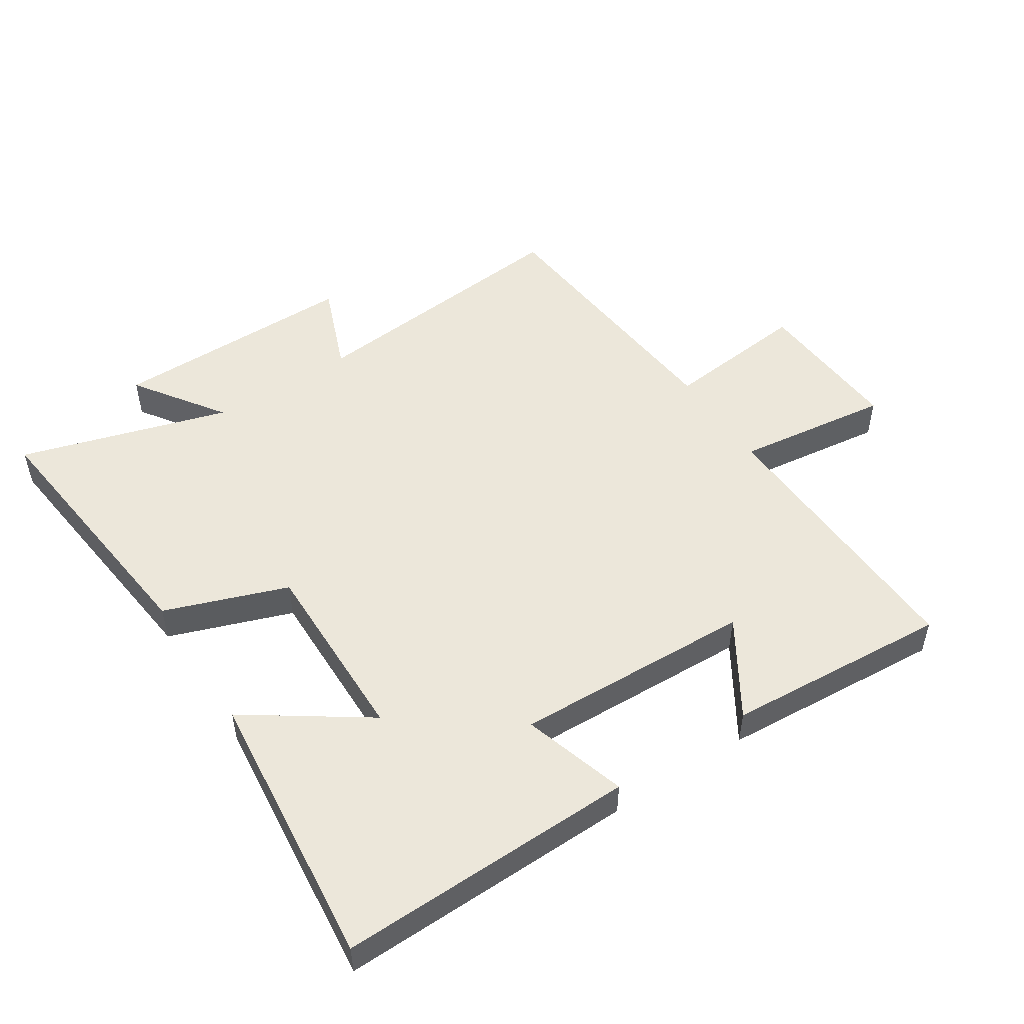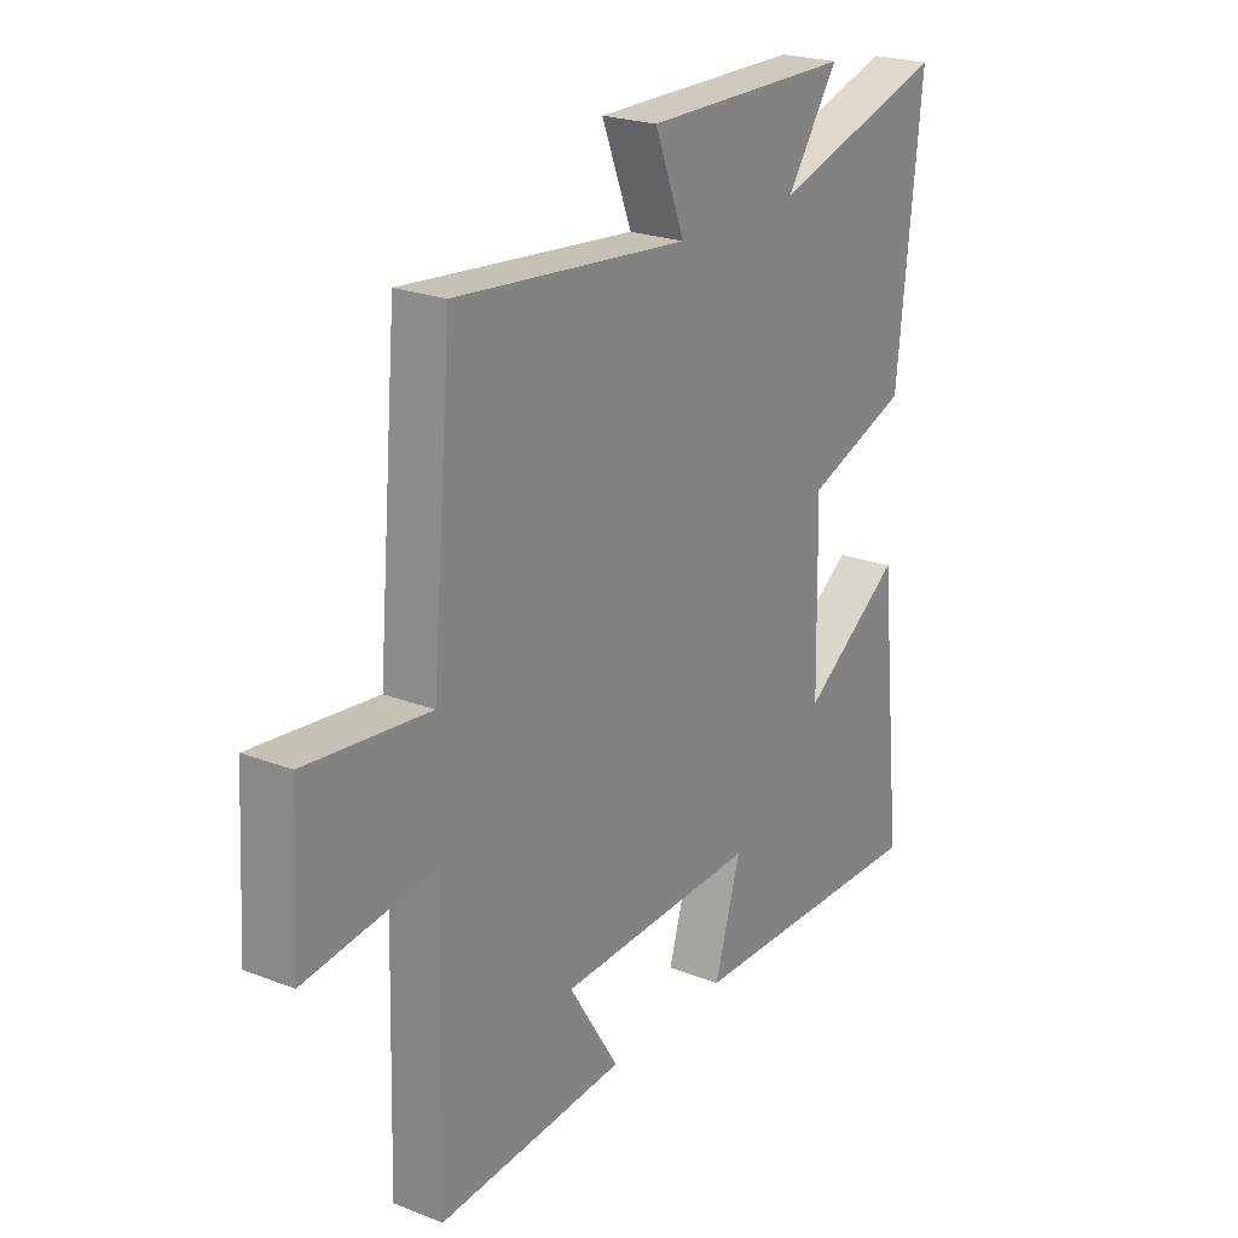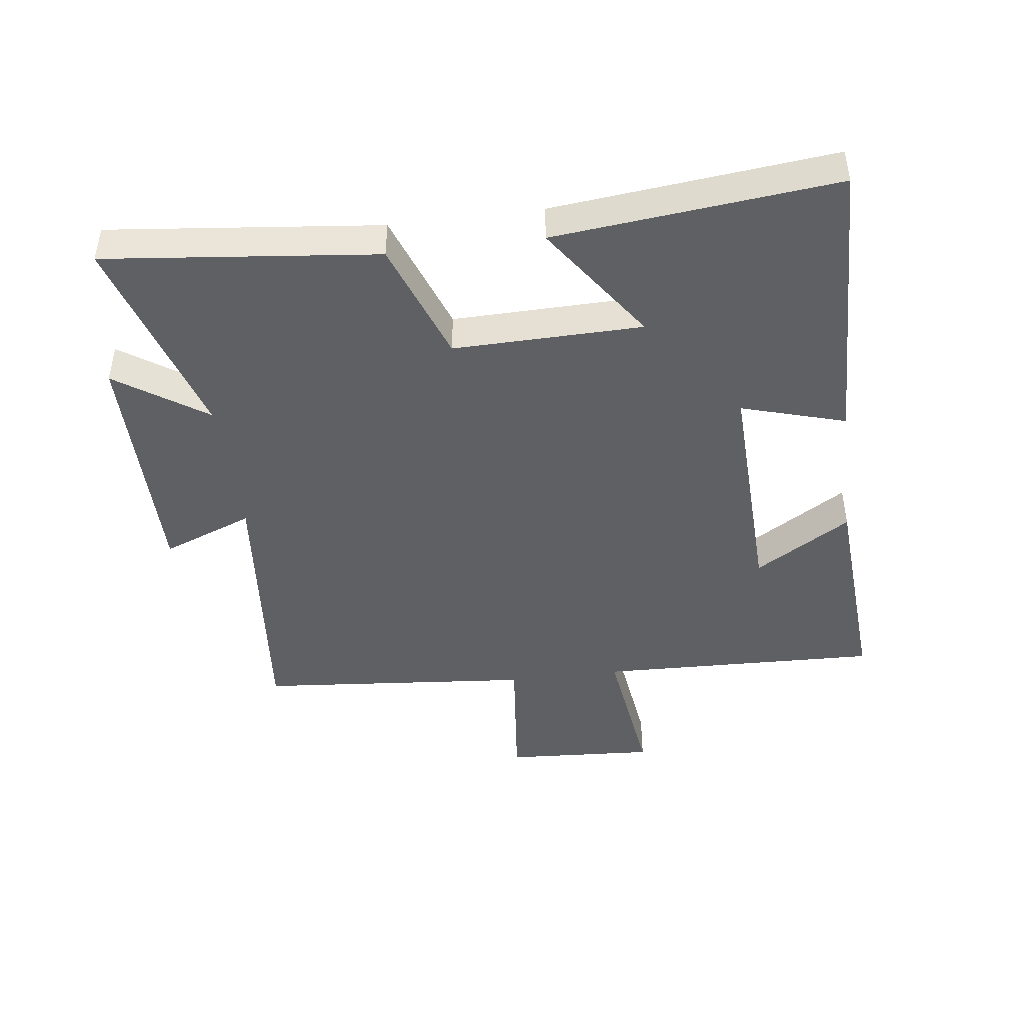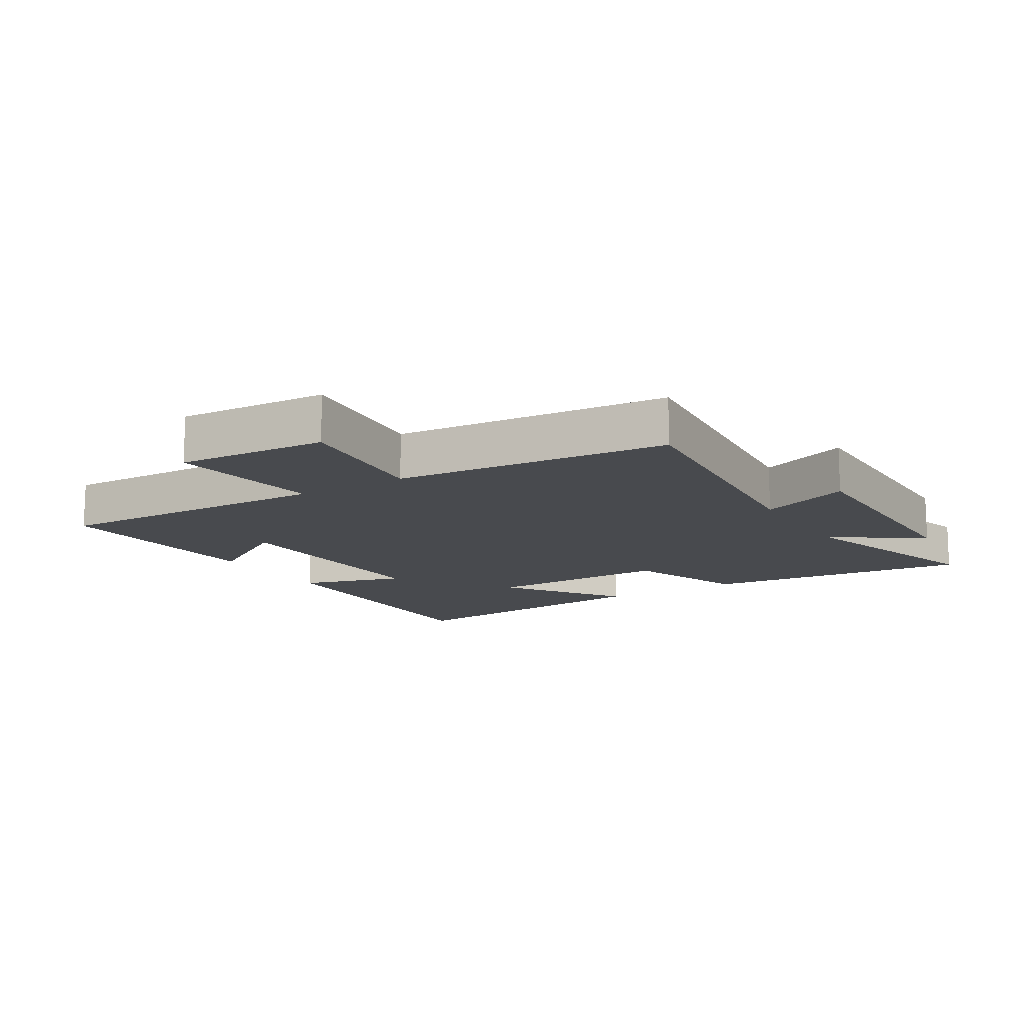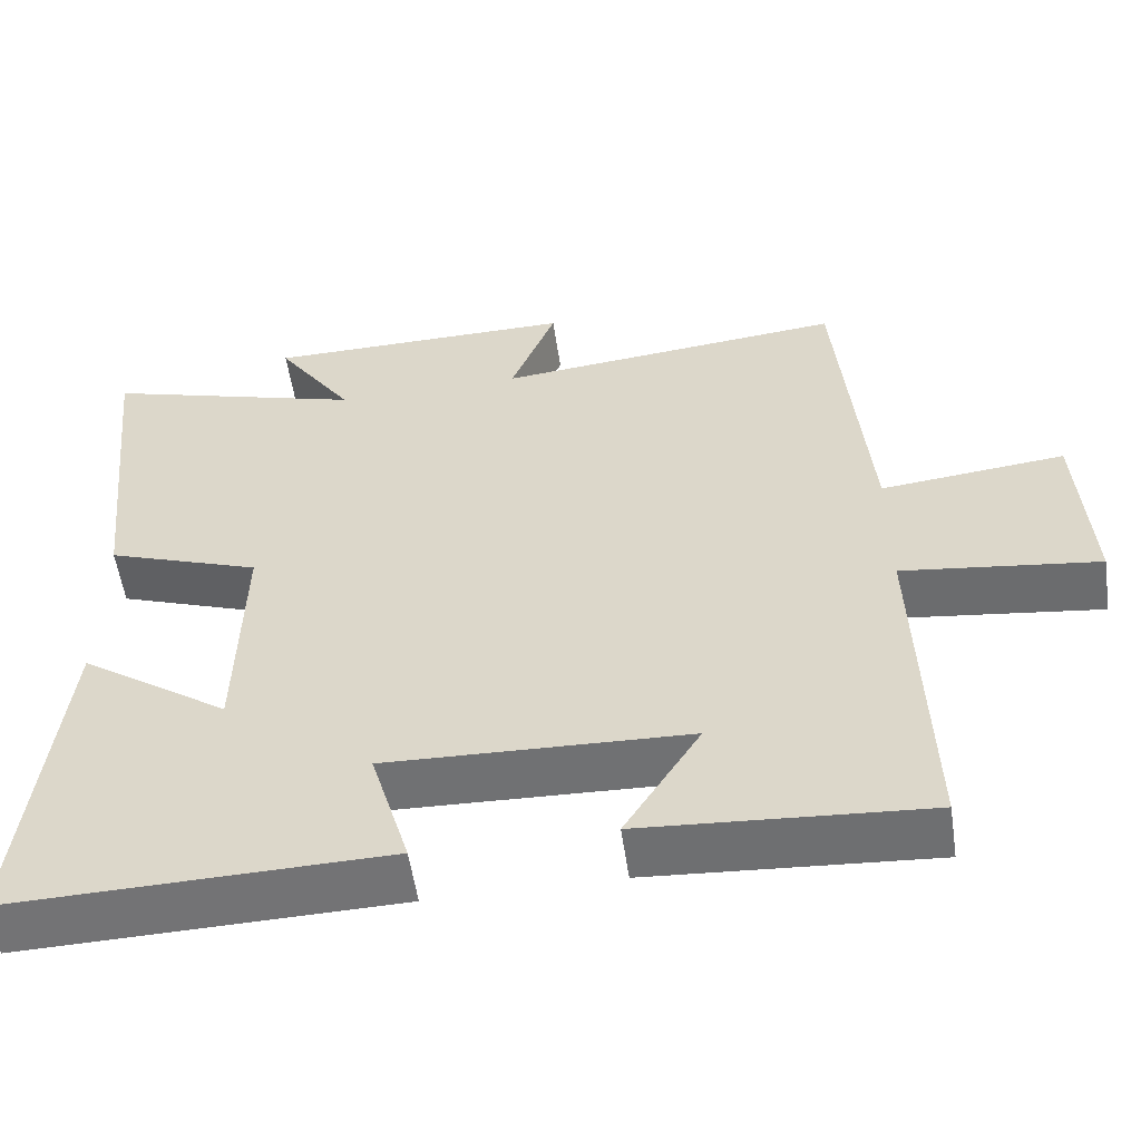
<metadata>
{"format":"obj","ext":"obj","renderer":"f3d","projection":"perspective","resolution":1024,"background":"white","views":[{"elev":50.5,"azim":146.8,"up":"+Y"},{"elev":23.0,"azim":-56.6,"up":"+Z"},{"elev":-44.3,"azim":97.3,"up":"+Y"},{"elev":-13.3,"azim":-58.5,"up":"+Y"},{"elev":-55.7,"azim":-171.7,"up":"+Z"}]}
</metadata>
<code>
v 0.546 0.07 0.599
v 0.5 0.07 0.171
v 0.306 0.07 0.101
v 0.312 0.07 -0.197
v 0.5 0.07 -0.067
v 0.547 0.07 -0.51
v 0.075 0.07 -0.5
v 0.124 0.07 -0.335
v -0.254 0.07 -0.349
v -0.159 0.07 -0.5
v -0.513 0.07 -0.525
v -0.5 0.07 -0.077
v -0.745 0.07 -0.109
v -0.731 0.07 0.131
v -0.5 0.07 0.107
v -0.462 0.07 0.543
v -0.022 0.07 0.5
v -0.079 0.07 0.644
v 0.313 0.07 0.642
v 0.216 0.07 0.5
v 0.546 0 0.599
v 0.5 0 0.171
v 0.306 0 0.101
v 0.312 0 -0.197
v 0.5 0 -0.067
v 0.547 0 -0.51
v 0.075 0 -0.5
v 0.124 0 -0.335
v -0.254 0 -0.349
v -0.159 0 -0.5
v -0.513 0 -0.525
v -0.5 0 -0.077
v -0.745 0 -0.109
v -0.731 0 0.131
v -0.5 0 0.107
v -0.462 0 0.543
v -0.022 0 0.5
v -0.079 0 0.644
v 0.313 0 0.642
v 0.216 0 0.5
f 17 18 19 20
f 15 16 17
f 15 17 20
f 12 13 14 15
f 1 2 3
f 20 1 3
f 15 20 3
f 12 15 3
f 9 10 11 12
f 12 3 4
f 9 12 4
f 8 9 4
f 6 7 8
f 5 6 8
f 4 5 8
f 40 39 38 37
f 37 36 35
f 40 37 35
f 35 34 33 32
f 23 22 21
f 23 21 40
f 23 40 35
f 23 35 32
f 32 31 30 29
f 24 23 32
f 24 32 29
f 24 29 28
f 28 27 26
f 28 26 25
f 28 25 24
f 1 21 22 2
f 2 22 23 3
f 3 23 24 4
f 4 24 25 5
f 5 25 26 6
f 6 26 27 7
f 7 27 28 8
f 8 28 29 9
f 9 29 30 10
f 10 30 31 11
f 11 31 32 12
f 12 32 33 13
f 13 33 34 14
f 14 34 35 15
f 15 35 36 16
f 16 36 37 17
f 17 37 38 18
f 18 38 39 19
f 19 39 40 20
f 20 40 21 1

</code>
